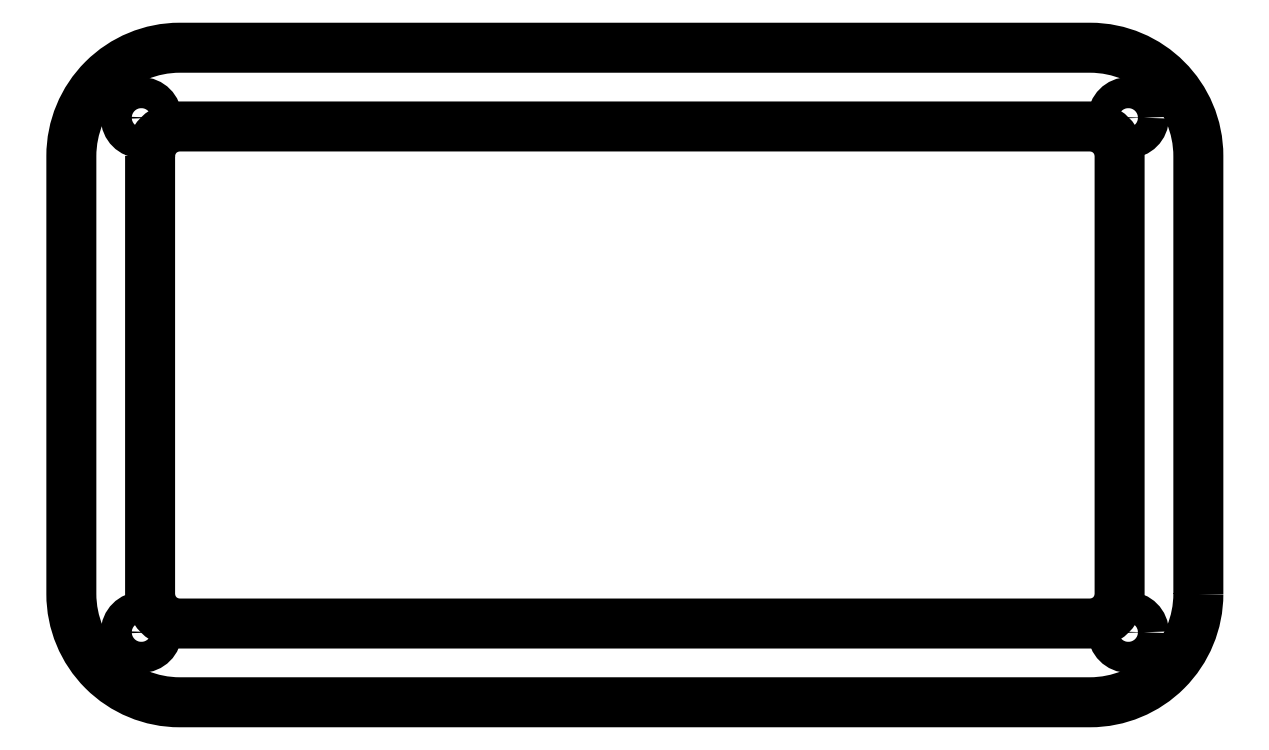
<metadata>
{"format":"dxf","ext":"dxf","renderer":"ezdxf+matplotlib","layout":"modelspace","background":"white","min_lineweight":24,"dpi":150}
</metadata>
<code>
0
SECTION
2
ENTITIES
0
CIRCLE
8
0
10
34.89
20
-24.39
30
0
40
1.575
210
0
220
-0
230
1
0
CIRCLE
8
0
10
34.89
20
27.89
30
0
40
1.575
210
0
220
-0
230
1
0
CIRCLE
8
0
10
-65.39
20
-24.39
30
0
40
1.575
210
0
220
-0
230
1
0
CIRCLE
8
0
10
-65.39
20
27.89
30
0
40
1.575
210
0
220
-0
230
1
0
LWPOLYLINE
8
0
90
8
70
1
43
0
10
-64.5
20
24
42
-0.4142
10
-61.5
20
27
10
31
20
27
42
-0.4142
10
34
20
24
10
34
20
-20.5
42
-0.4142
10
31
20
-23.5
10
-61.5
20
-23.5
42
-0.4142
10
-64.5
20
-20.5
0
LWPOLYLINE
8
0
90
8
70
1
43
0
10
42
20
-20.5
42
-0.4142
10
31
20
-31.5
10
-61.5
20
-31.5
42
-0.4142
10
-72.5
20
-20.5
10
-72.5
20
24
42
-0.4142
10
-61.5
20
35
10
31
20
35
42
-0.4142
10
42
20
24
0
ENDSEC
0
EOF

</code>
